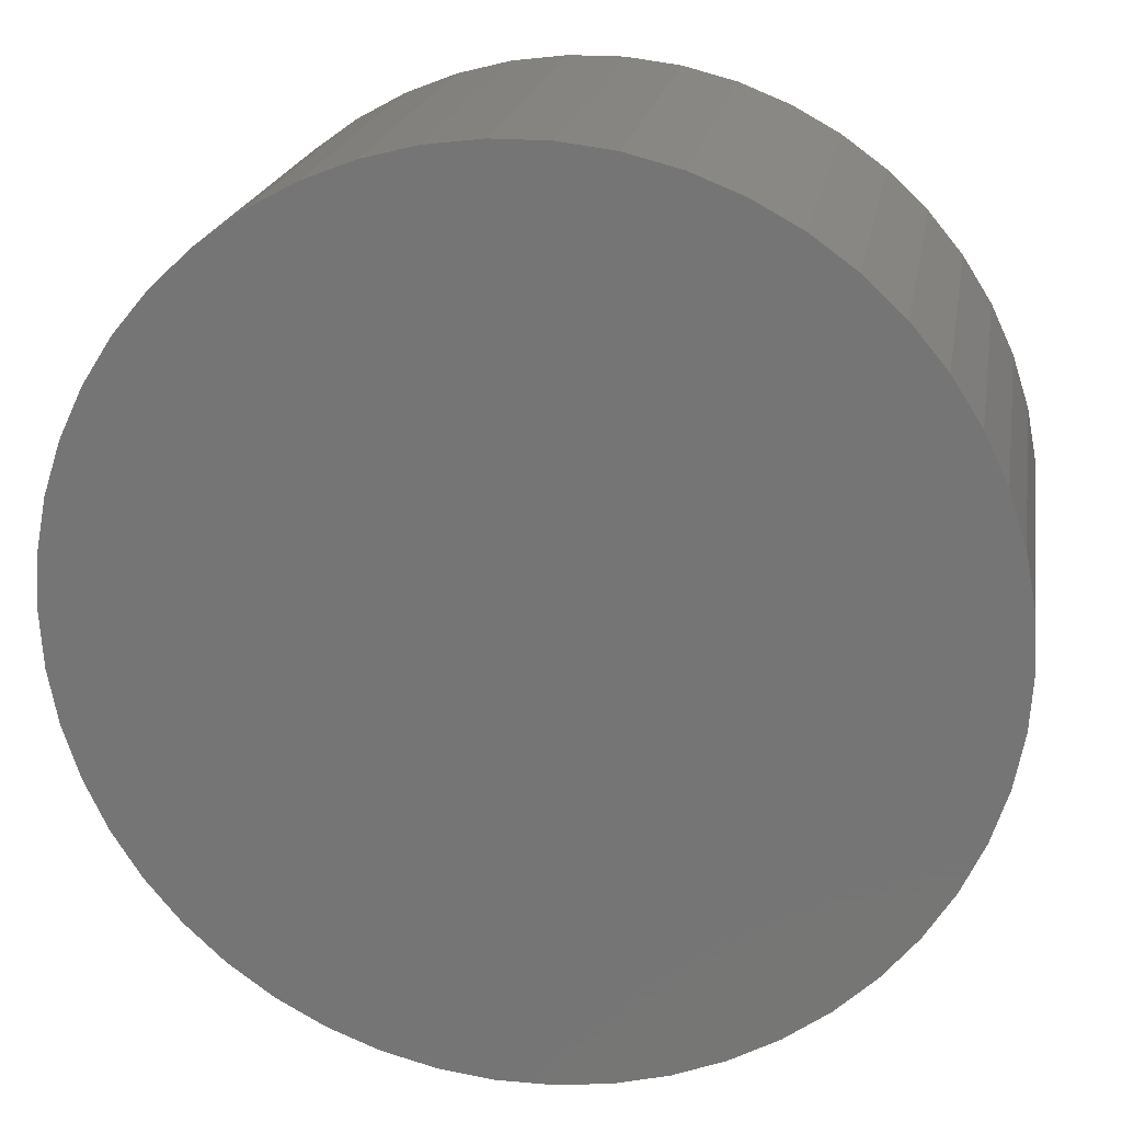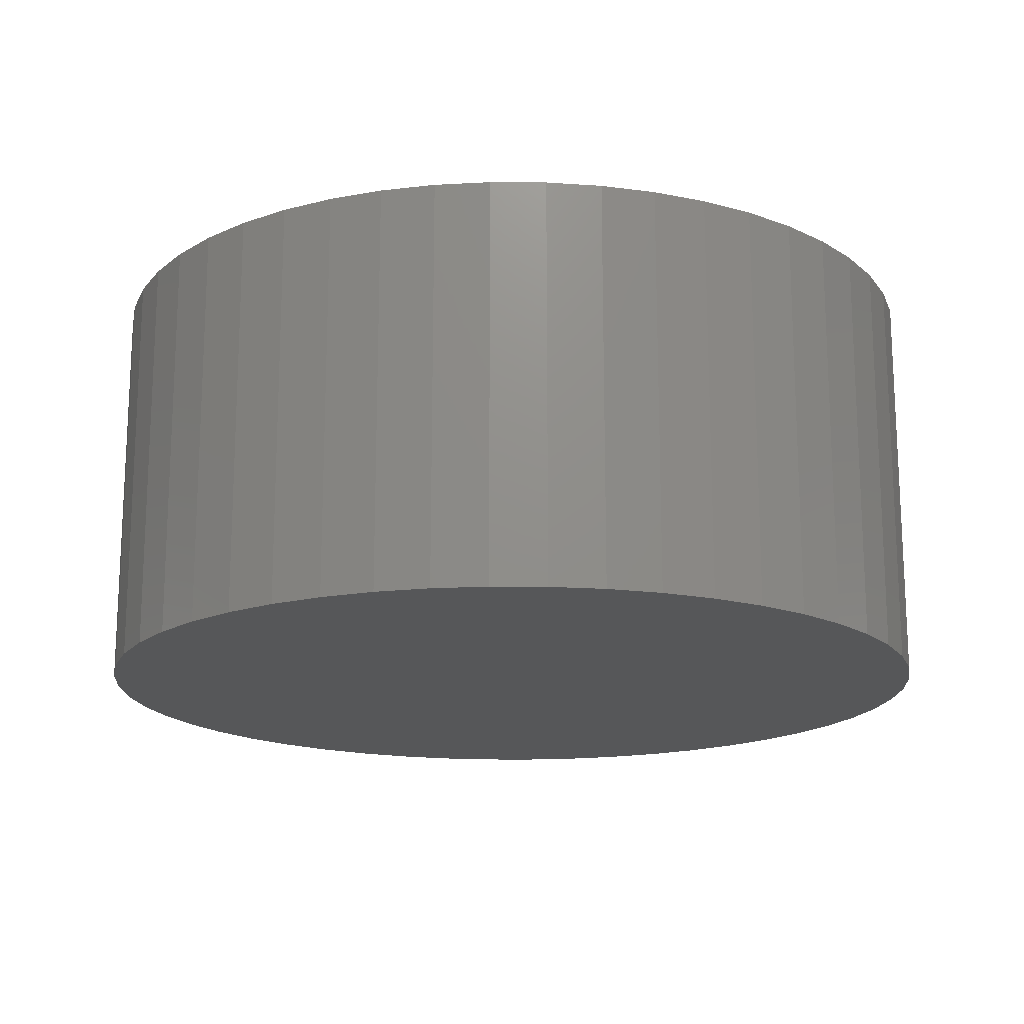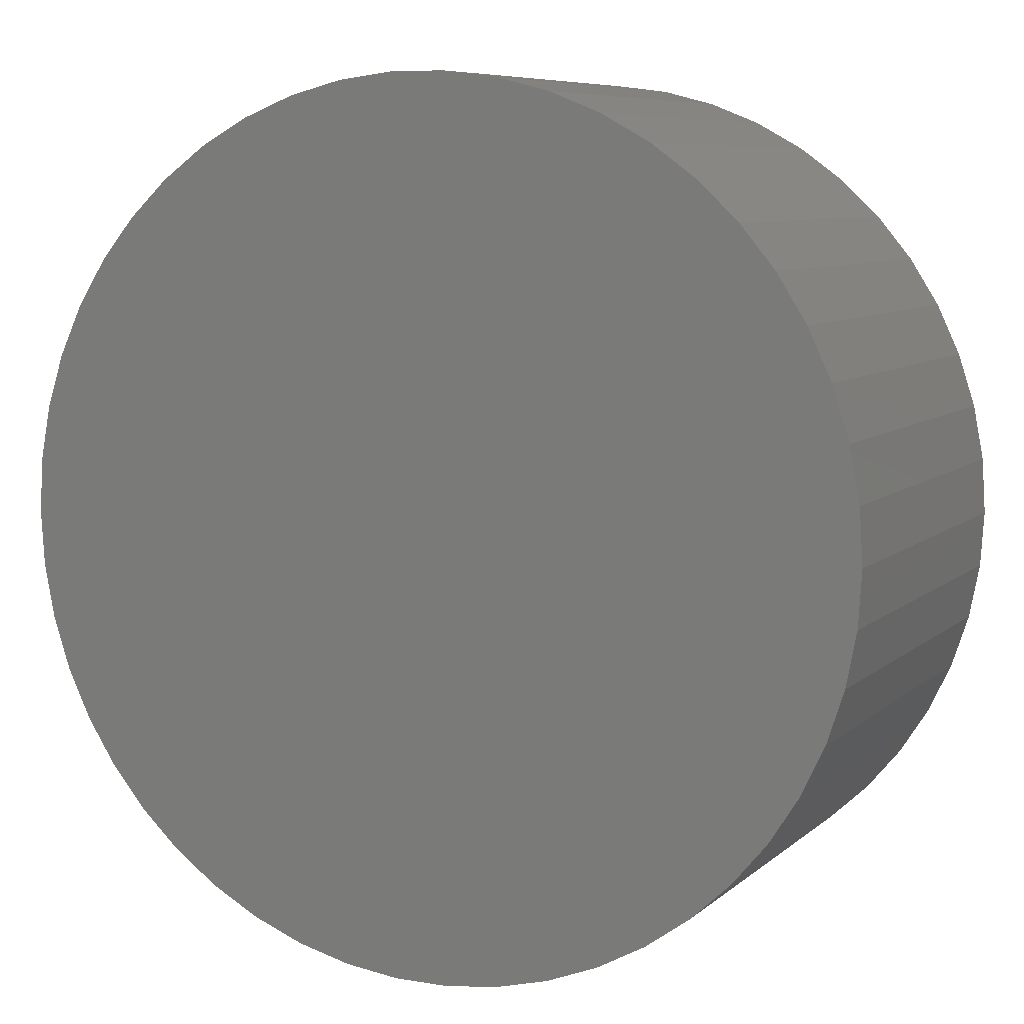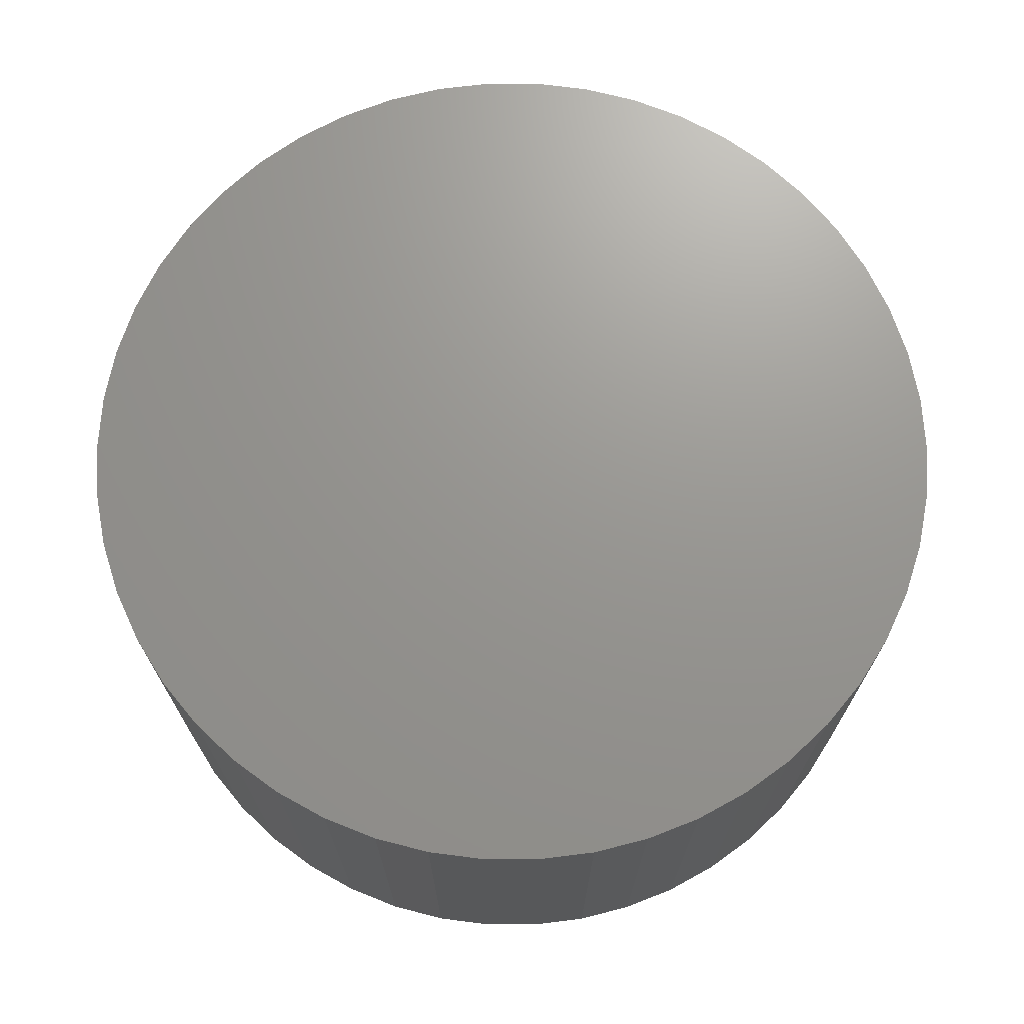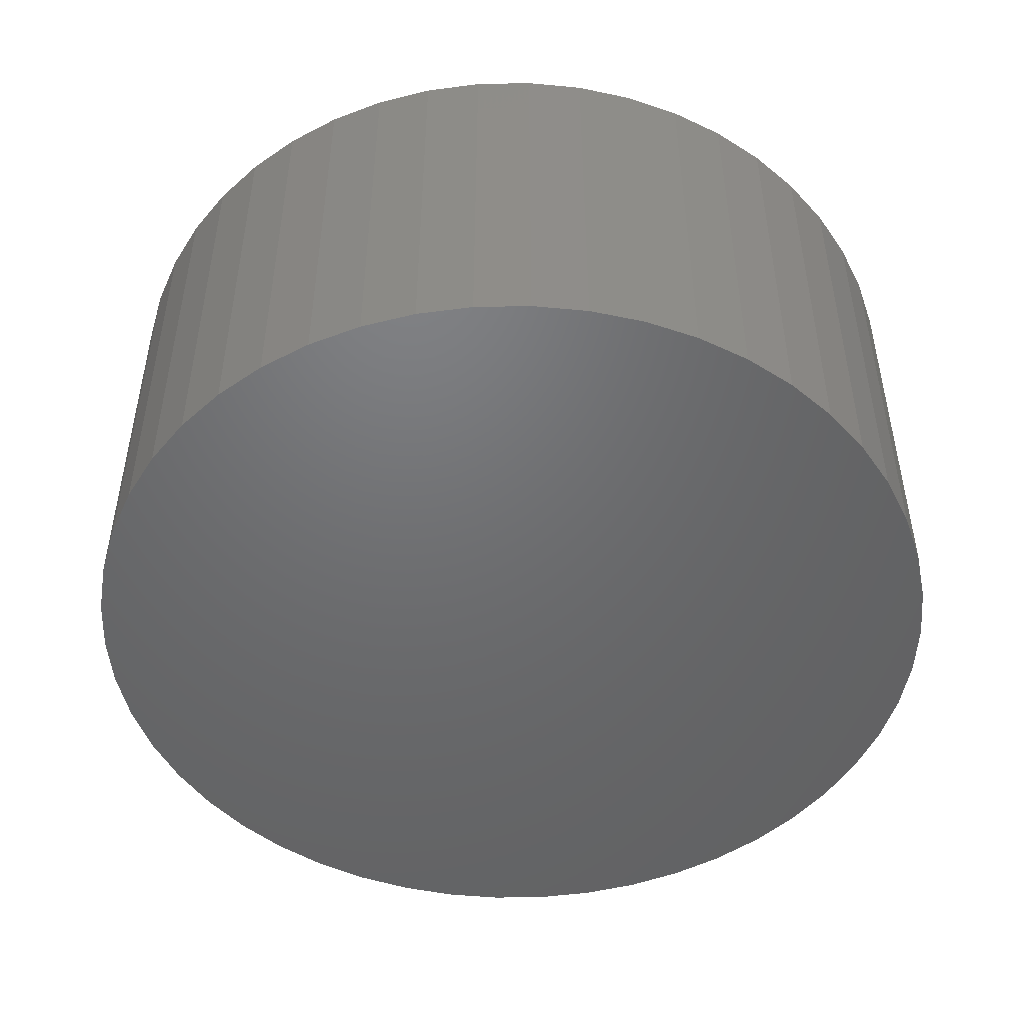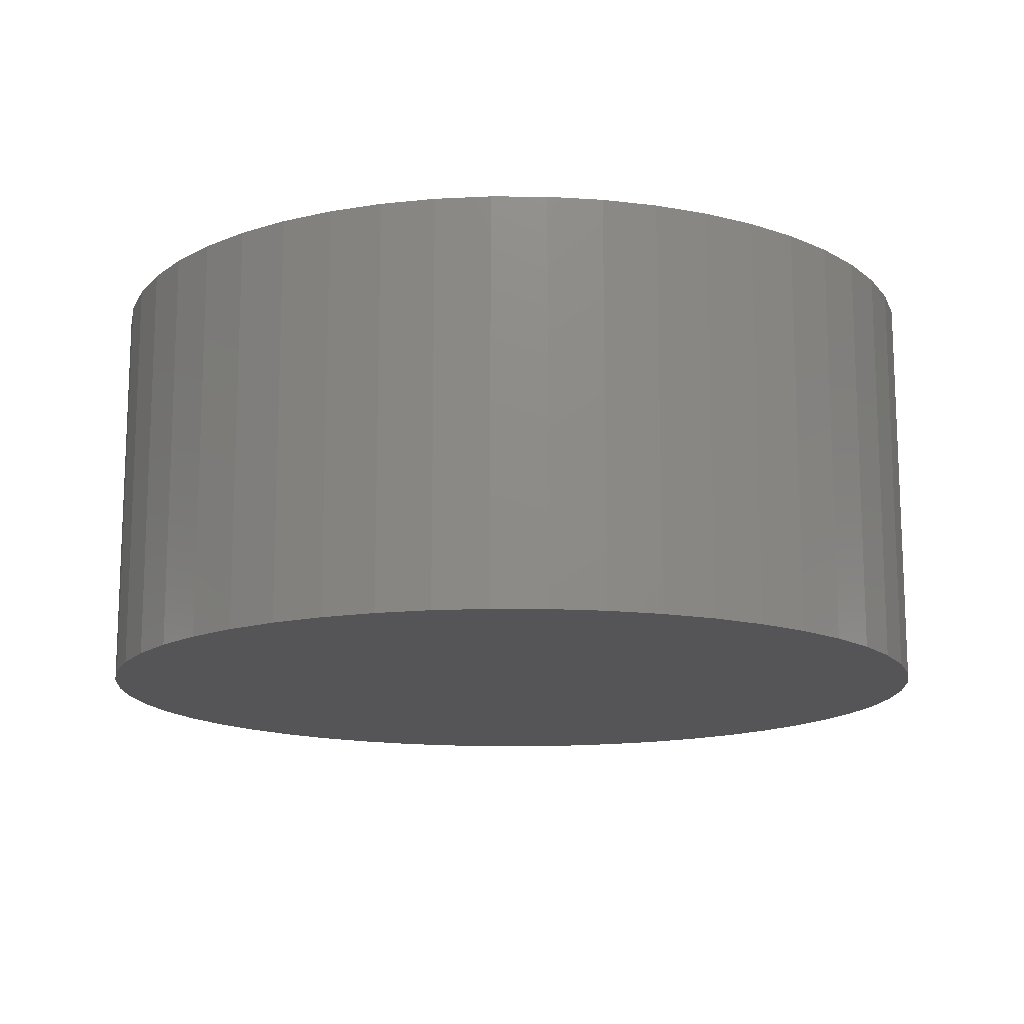
<metadata>
{"format":"stl","ext":"stl","renderer":"f3d","projection":"perspective","resolution":1024,"background":"white","views":[{"elev":20.1,"azim":-170.6,"up":"+Y"},{"elev":-16.9,"azim":-130.4,"up":"+Z"},{"elev":7.6,"azim":-154.4,"up":"+Y"},{"elev":70.5,"azim":100.9,"up":"+Z"},{"elev":-48.8,"azim":15.6,"up":"+Z"},{"elev":-14.4,"azim":-80.1,"up":"+Z"}]}
</metadata>
<code>
# stl→obj: 100 verts, 196 faces
v 21.35 0 10
v 21.18 2.676 -10
v 21.18 2.676 10
v 21.35 0 -10
v 20.68 5.31 -10
v 20.68 5.31 10
v 1.341 21.31 -10
v -1.341 21.31 10
v 1.341 21.31 10
v -1.341 21.31 -10
v 21.18 -2.676 -10
v 20.68 -5.31 -10
v 19.85 -7.859 -10
v 19.85 7.859 -10
v 18.71 -10.29 -10
v 18.71 10.29 -10
v 17.27 -12.55 -10
v 17.27 12.55 -10
v 15.56 -14.62 -10
v 15.56 14.62 -10
v 13.61 -16.45 -10
v 13.61 16.45 -10
v 11.44 -18.03 -10
v 11.44 18.03 -10
v 9.09 -19.32 -10
v 9.09 19.32 -10
v 6.598 -20.31 -10
v 6.598 20.31 -10
v 4.001 -20.97 -10
v 4.001 20.97 -10
v 1.341 -21.31 -10
v -1.341 -21.31 -10
v -4.001 -20.97 -10
v -4.001 20.97 -10
v -6.598 -20.31 -10
v -6.598 20.31 -10
v -9.09 -19.32 -10
v -9.09 19.32 -10
v -11.44 -18.03 -10
v -11.44 18.03 -10
v -13.61 -16.45 -10
v -13.61 16.45 -10
v -15.56 -14.62 -10
v -15.56 14.62 -10
v -17.27 -12.55 -10
v -17.27 12.55 -10
v -18.71 -10.29 -10
v -18.71 10.29 -10
v -19.85 -7.859 -10
v -19.85 7.859 -10
v -20.68 -5.31 -10
v -20.68 5.31 -10
v -21.18 -2.676 -10
v -21.18 2.676 -10
v -21.35 0 -10
v 13.61 16.45 10
v 15.56 14.62 10
v -15.56 14.62 10
v -13.61 16.45 10
v 21.18 -2.676 10
v 20.68 -5.31 10
v 19.85 7.859 10
v 19.85 -7.859 10
v 18.71 10.29 10
v 18.71 -10.29 10
v 17.27 12.55 10
v 17.27 -12.55 10
v 15.56 -14.62 10
v 13.61 -16.45 10
v 11.44 18.03 10
v 11.44 -18.03 10
v 9.09 19.32 10
v 9.09 -19.32 10
v 6.598 20.31 10
v 6.598 -20.31 10
v 4.001 20.97 10
v 4.001 -20.97 10
v 1.341 -21.31 10
v -1.341 -21.31 10
v -4.001 20.97 10
v -4.001 -20.97 10
v -6.598 20.31 10
v -6.598 -20.31 10
v -9.09 19.32 10
v -9.09 -19.32 10
v -11.44 18.03 10
v -11.44 -18.03 10
v -13.61 -16.45 10
v -15.56 -14.62 10
v -17.27 12.55 10
v -17.27 -12.55 10
v -18.71 10.29 10
v -18.71 -10.29 10
v -19.85 7.859 10
v -19.85 -7.859 10
v -20.68 5.31 10
v -20.68 -5.31 10
v -21.18 2.676 10
v -21.18 -2.676 10
v -21.35 0 10
f 1 2 3
f 2 1 4
f 3 5 6
f 5 3 2
f 7 8 9
f 8 7 10
f 11 2 4
f 12 2 11
f 12 5 2
f 13 5 12
f 13 14 5
f 15 14 13
f 15 16 14
f 17 16 15
f 17 18 16
f 19 18 17
f 19 20 18
f 21 20 19
f 21 22 20
f 23 22 21
f 23 24 22
f 25 24 23
f 25 26 24
f 27 26 25
f 27 28 26
f 29 28 27
f 29 30 28
f 31 30 29
f 31 7 30
f 32 7 31
f 32 10 7
f 33 10 32
f 33 34 10
f 35 34 33
f 35 36 34
f 37 36 35
f 37 38 36
f 39 38 37
f 39 40 38
f 41 40 39
f 41 42 40
f 43 42 41
f 43 44 42
f 45 44 43
f 45 46 44
f 47 46 45
f 47 48 46
f 49 48 47
f 49 50 48
f 51 50 49
f 51 52 50
f 53 52 51
f 53 54 52
f 54 53 55
f 20 56 57
f 56 20 22
f 42 58 59
f 58 42 44
f 3 60 1
f 6 60 3
f 6 61 60
f 62 61 6
f 62 63 61
f 64 63 62
f 64 65 63
f 66 65 64
f 66 67 65
f 57 67 66
f 57 68 67
f 56 68 57
f 56 69 68
f 70 69 56
f 70 71 69
f 72 71 70
f 72 73 71
f 74 73 72
f 74 75 73
f 76 75 74
f 76 77 75
f 9 77 76
f 9 78 77
f 8 78 9
f 8 79 78
f 80 79 8
f 80 81 79
f 82 81 80
f 82 83 81
f 84 83 82
f 84 85 83
f 86 85 84
f 86 87 85
f 59 87 86
f 59 88 87
f 58 88 59
f 58 89 88
f 90 89 58
f 90 91 89
f 92 91 90
f 92 93 91
f 94 93 92
f 94 95 93
f 96 95 94
f 96 97 95
f 98 97 96
f 98 99 97
f 99 98 100
f 36 84 82
f 84 36 38
f 67 15 65
f 15 67 17
f 62 16 64
f 16 62 14
f 26 74 72
f 74 26 28
f 24 72 70
f 72 24 26
f 50 92 48
f 92 50 94
f 34 82 80
f 82 34 36
f 47 95 49
f 95 47 93
f 31 77 78
f 77 31 29
f 27 73 75
f 73 27 25
f 64 18 66
f 18 64 16
f 28 76 74
f 76 28 30
f 22 70 56
f 70 22 24
f 46 58 44
f 58 46 90
f 52 94 50
f 94 52 96
f 55 98 54
f 98 55 100
f 38 86 84
f 86 38 40
f 10 80 8
f 80 10 34
f 60 4 1
f 4 60 11
f 25 71 73
f 71 25 23
f 61 11 60
f 11 61 12
f 49 97 51
f 97 49 95
f 53 100 55
f 100 53 99
f 32 78 79
f 78 32 31
f 6 14 62
f 14 6 5
f 66 20 57
f 20 66 18
f 30 9 76
f 9 30 7
f 48 90 46
f 90 48 92
f 54 96 52
f 96 54 98
f 40 59 86
f 59 40 42
f 68 17 67
f 17 68 19
f 65 13 63
f 13 65 15
f 37 83 85
f 83 37 35
f 43 91 45
f 91 43 89
f 29 75 77
f 75 29 27
f 21 68 69
f 68 21 19
f 23 69 71
f 69 23 21
f 63 12 61
f 12 63 13
f 33 79 81
f 79 33 32
f 43 88 89
f 88 43 41
f 45 93 47
f 93 45 91
f 51 99 53
f 99 51 97
f 41 87 88
f 87 41 39
f 35 81 83
f 81 35 33
f 39 85 87
f 85 39 37

</code>
